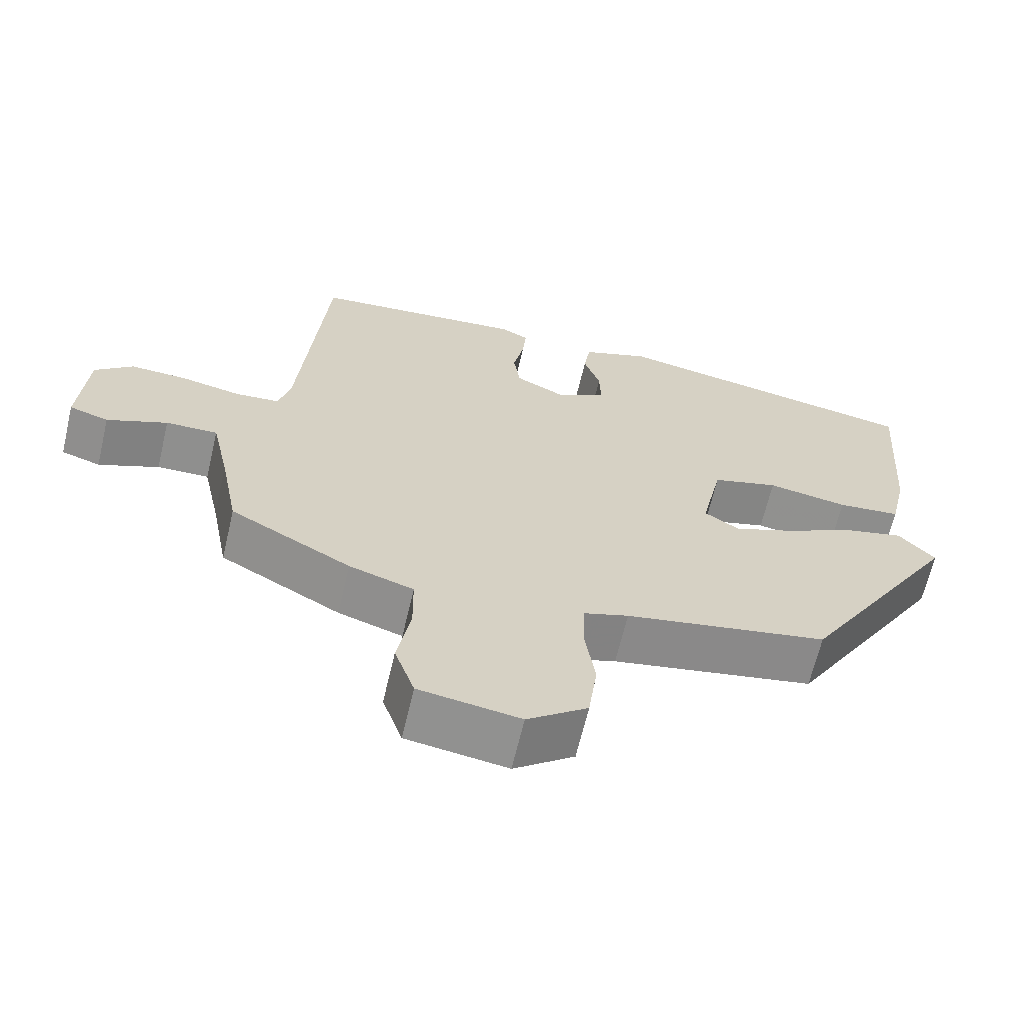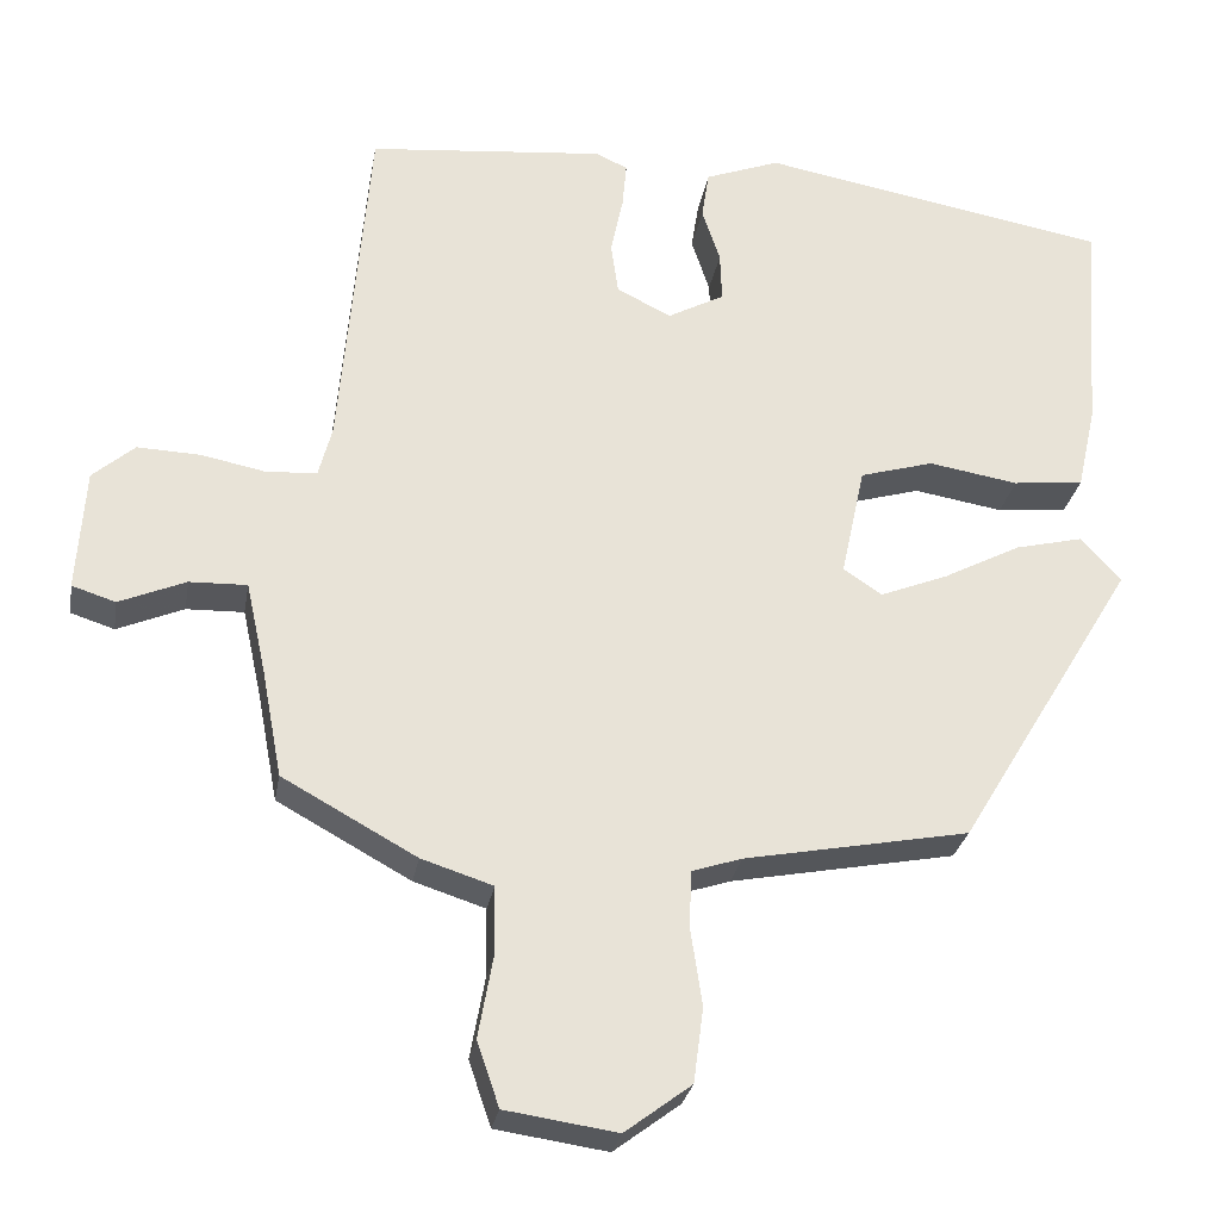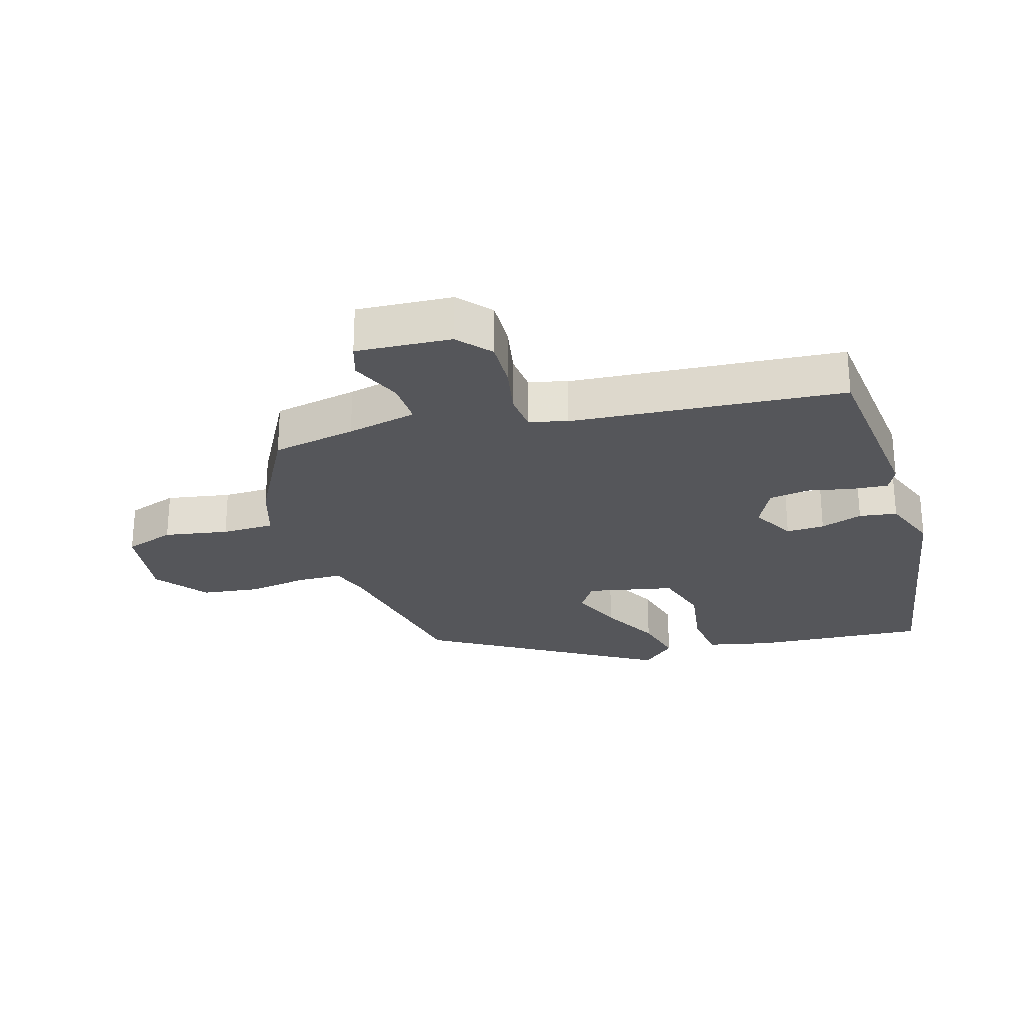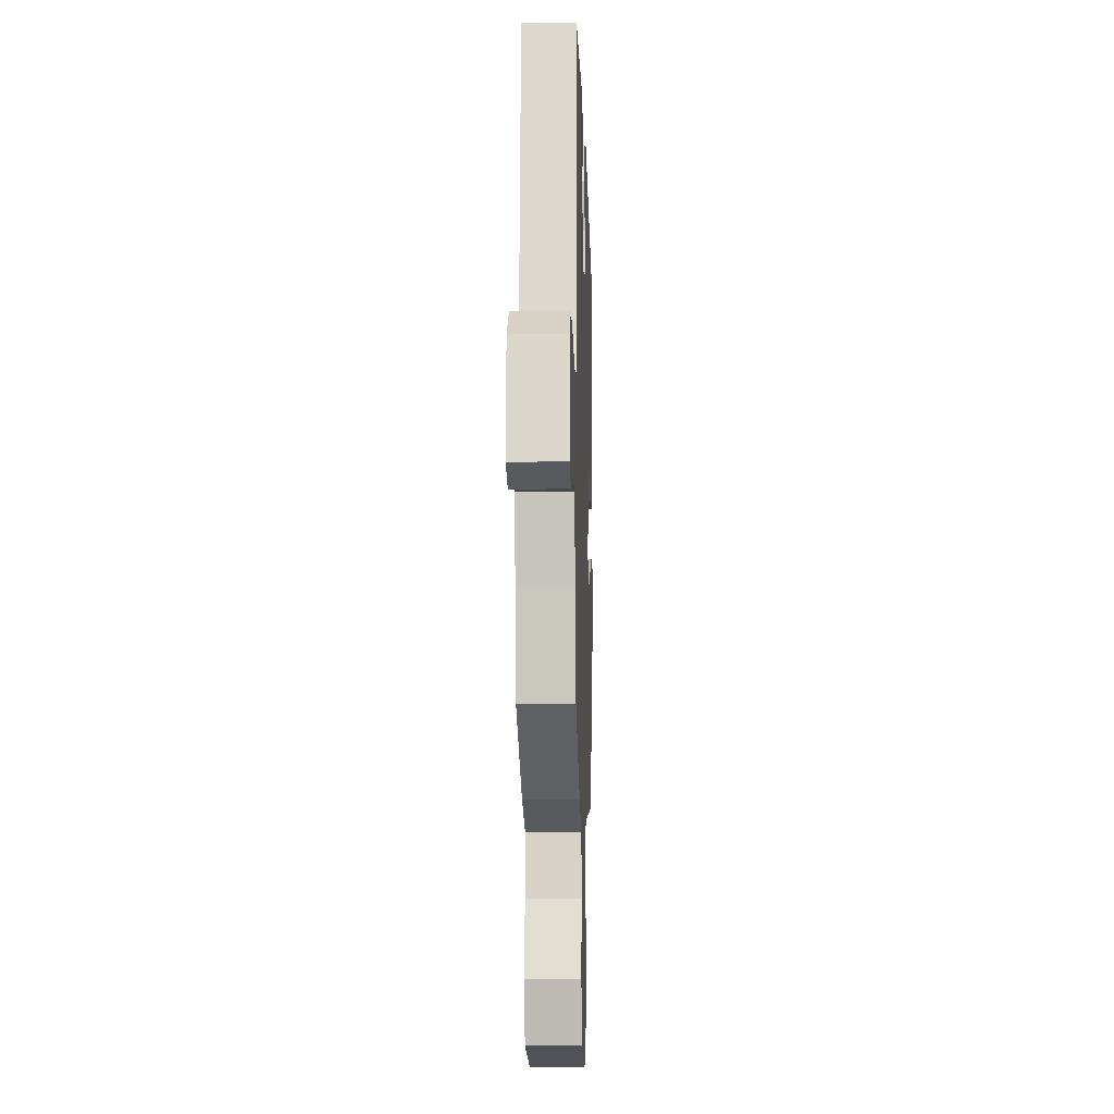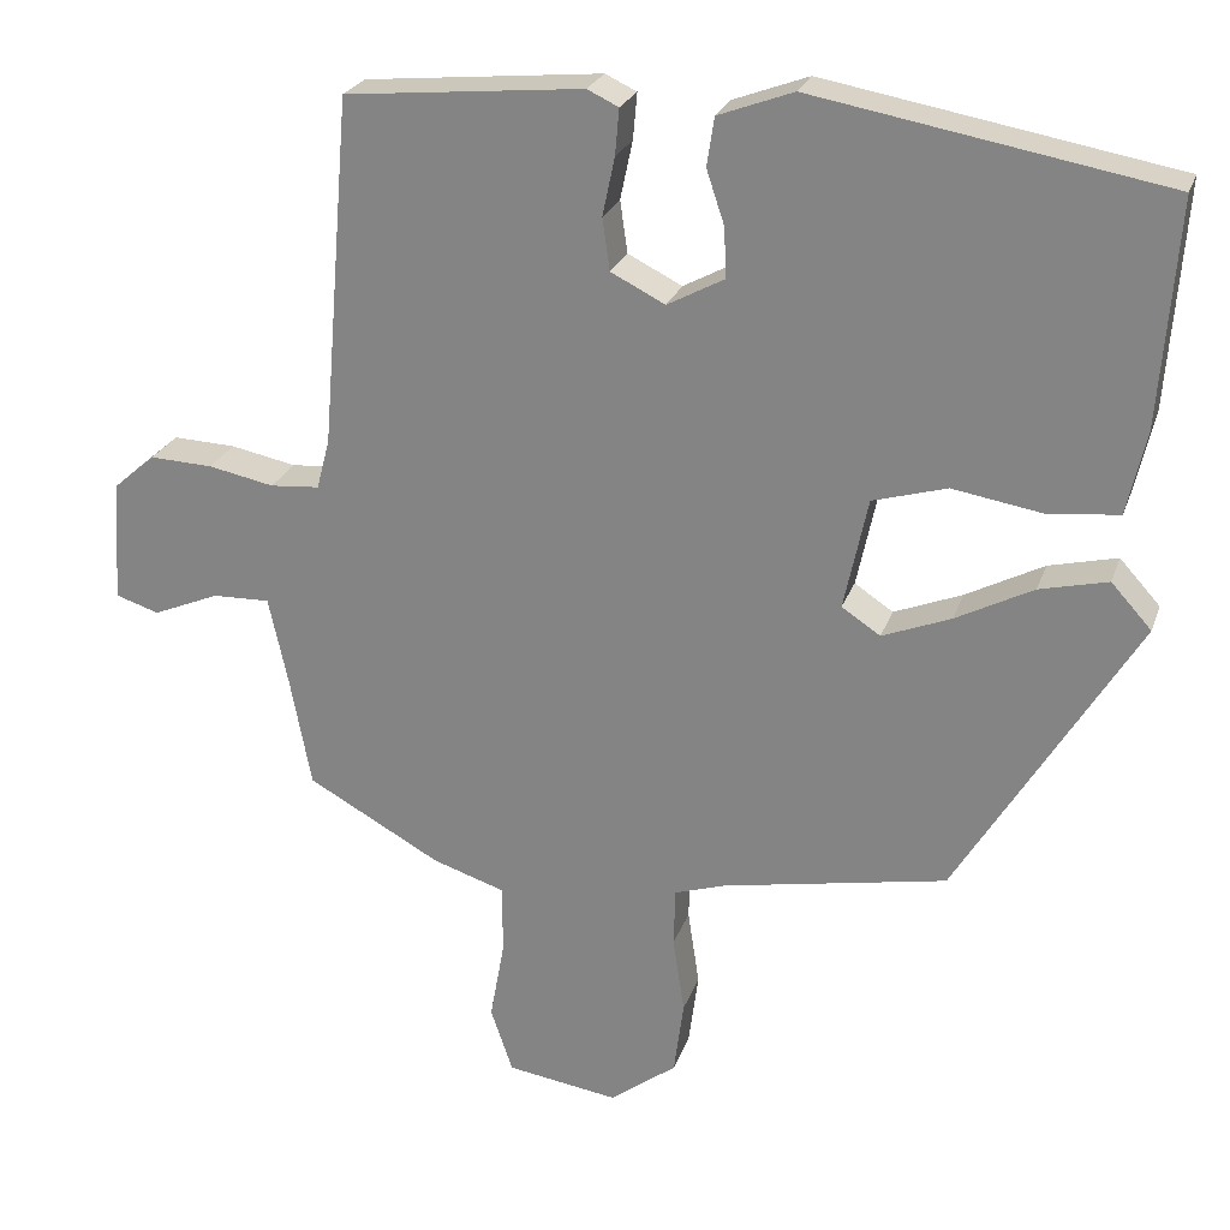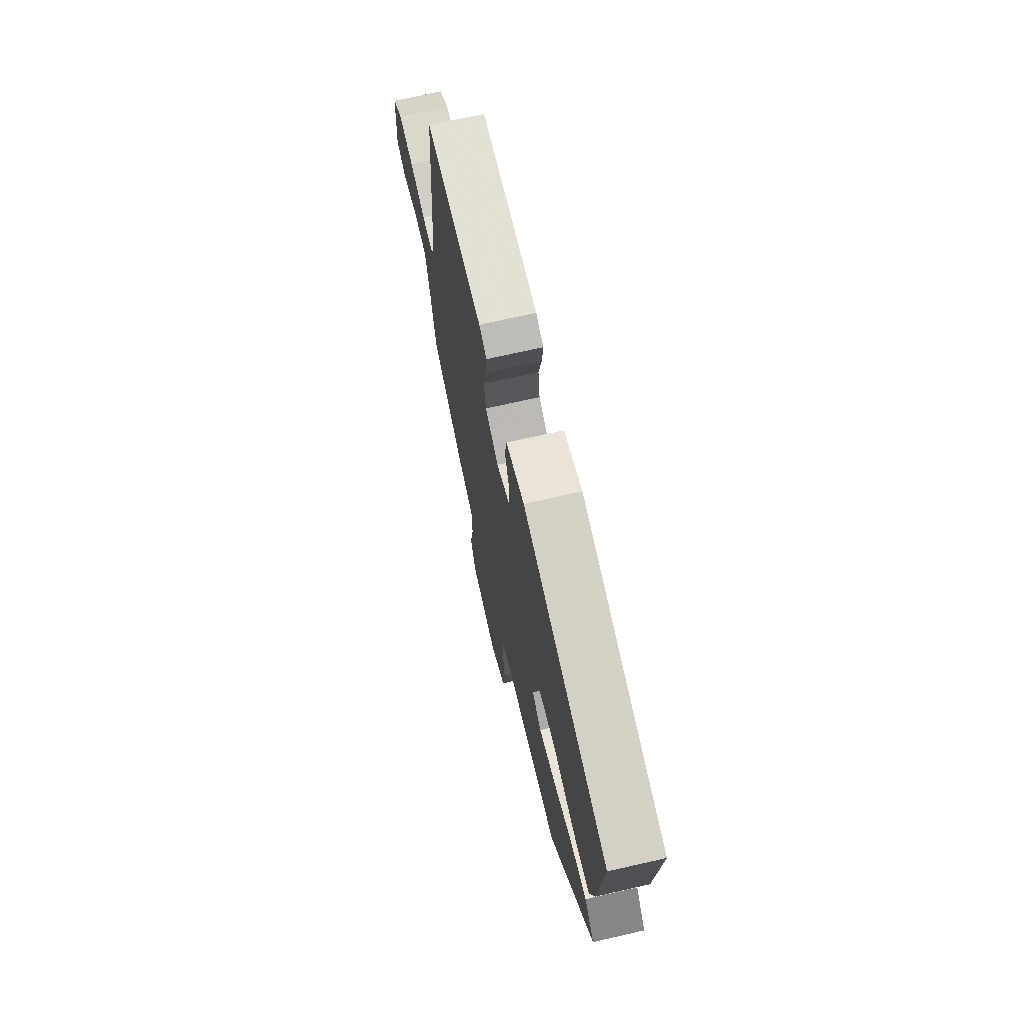
<metadata>
{"format":"obj","ext":"obj","renderer":"f3d","projection":"perspective","resolution":1024,"background":"white","views":[{"elev":-65.4,"azim":-13.2,"up":"+Z"},{"elev":-27.6,"azim":-9.7,"up":"+Z"},{"elev":-25.9,"azim":-73.0,"up":"+Y"},{"elev":-13.1,"azim":-88.1,"up":"+Z"},{"elev":24.6,"azim":16.8,"up":"+Z"},{"elev":71.1,"azim":77.2,"up":"+Z"}]}
</metadata>
<code>
v 0.527 0.07 0.445
v 0.507 0.07 0.174
v 0.484 0.07 0.072
v 0.398 0.07 0.063
v 0.289 0.07 0.081
v 0.199 0.07 0.055
v 0.17 0.07 -0.081
v 0.217 0.07 -0.112
v 0.3 0.07 -0.079
v 0.394 0.07 -0.03
v 0.477 0.07 -0.01
v 0.526 0.07 -0.064
v 0.309 0.07 -0.422
v 0.035 0.07 -0.474
v -0.026 0.07 -0.494
v -0.028 0.07 -0.565
v -0.014 0.07 -0.658
v -0.026 0.07 -0.749
v -0.107 0.07 -0.81
v -0.243 0.07 -0.79
v -0.27 0.07 -0.711
v -0.252 0.07 -0.611
v -0.253 0.07 -0.528
v -0.34 0.07 -0.5
v -0.503 0.07 -0.41
v -0.528 0.07 -0.278
v -0.552 0.07 -0.168
v -0.622 0.07 -0.17
v -0.703 0.07 -0.204
v -0.756 0.07 -0.187
v -0.746 0.07 -0.038
v -0.695 0.07 0.006
v -0.618 0.07 0.003
v -0.538 0.07 -0.013
v -0.478 0.07 -0.008
v -0.462 0.07 0.052
v -0.426 0.07 0.478
v -0.137 0.07 0.506
v -0.099 0.07 0.488
v -0.104 0.07 0.432
v -0.119 0.07 0.361
v -0.11 0.07 0.298
v -0.044 0.07 0.265
v 0.025 0.07 0.302
v 0.023 0.07 0.362
v 0.001 0.07 0.428
v 0.01 0.07 0.487
v 0.101 0.07 0.521
v 0.527 0 0.445
v 0.507 0 0.174
v 0.484 0 0.072
v 0.398 0 0.063
v 0.289 0 0.081
v 0.199 0 0.055
v 0.17 0 -0.081
v 0.217 0 -0.112
v 0.3 0 -0.079
v 0.394 0 -0.03
v 0.477 0 -0.01
v 0.526 0 -0.064
v 0.309 0 -0.422
v 0.035 0 -0.474
v -0.026 0 -0.494
v -0.028 0 -0.565
v -0.014 0 -0.658
v -0.026 0 -0.749
v -0.107 0 -0.81
v -0.243 0 -0.79
v -0.27 0 -0.711
v -0.252 0 -0.611
v -0.253 0 -0.528
v -0.34 0 -0.5
v -0.503 0 -0.41
v -0.528 0 -0.278
v -0.552 0 -0.168
v -0.622 0 -0.17
v -0.703 0 -0.204
v -0.756 0 -0.187
v -0.746 0 -0.038
v -0.695 0 0.006
v -0.618 0 0.003
v -0.538 0 -0.013
v -0.478 0 -0.008
v -0.462 0 0.052
v -0.426 0 0.478
v -0.137 0 0.506
v -0.099 0 0.488
v -0.104 0 0.432
v -0.119 0 0.361
v -0.11 0 0.298
v -0.044 0 0.265
v 0.025 0 0.302
v 0.023 0 0.362
v 0.001 0 0.428
v 0.01 0 0.487
v 0.101 0 0.521
f 3 4 5
f 2 3 5
f 1 2 5
f 48 1 5
f 47 48 5
f 46 47 5
f 45 46 5
f 44 45 5 6
f 43 44 6 7
f 42 43 7
f 39 40 41
f 38 39 41
f 37 38 41
f 36 37 41
f 35 36 41 42
f 32 33 34
f 31 32 34
f 30 31 34
f 29 30 34
f 28 29 34
f 27 28 34 35
f 35 42 7
f 27 35 7
f 26 27 7
f 26 7 8
f 25 26 8
f 24 25 8
f 23 24 8
f 20 21 22
f 19 20 22
f 18 19 22
f 17 18 22
f 16 17 22
f 15 16 22 23
f 12 13 14
f 11 12 14
f 10 11 14
f 9 10 14
f 14 15 23
f 9 14 23
f 8 9 23
f 53 52 51
f 53 51 50
f 53 50 49
f 53 49 96
f 53 96 95
f 53 95 94
f 53 94 93
f 54 53 93 92
f 55 54 92 91
f 55 91 90
f 89 88 87
f 89 87 86
f 89 86 85
f 89 85 84
f 90 89 84 83
f 82 81 80
f 82 80 79
f 82 79 78
f 82 78 77
f 82 77 76
f 83 82 76 75
f 55 90 83
f 55 83 75
f 55 75 74
f 56 55 74
f 56 74 73
f 56 73 72
f 56 72 71
f 70 69 68
f 70 68 67
f 70 67 66
f 70 66 65
f 70 65 64
f 71 70 64 63
f 62 61 60
f 62 60 59
f 62 59 58
f 62 58 57
f 71 63 62
f 71 62 57
f 71 57 56
f 1 49 50 2
f 2 50 51 3
f 3 51 52 4
f 4 52 53 5
f 5 53 54 6
f 6 54 55 7
f 7 55 56 8
f 8 56 57 9
f 9 57 58 10
f 10 58 59 11
f 11 59 60 12
f 12 60 61 13
f 13 61 62 14
f 14 62 63 15
f 15 63 64 16
f 16 64 65 17
f 17 65 66 18
f 18 66 67 19
f 19 67 68 20
f 20 68 69 21
f 21 69 70 22
f 22 70 71 23
f 23 71 72 24
f 24 72 73 25
f 25 73 74 26
f 26 74 75 27
f 27 75 76 28
f 28 76 77 29
f 29 77 78 30
f 30 78 79 31
f 31 79 80 32
f 32 80 81 33
f 33 81 82 34
f 34 82 83 35
f 35 83 84 36
f 36 84 85 37
f 37 85 86 38
f 38 86 87 39
f 39 87 88 40
f 40 88 89 41
f 41 89 90 42
f 42 90 91 43
f 43 91 92 44
f 44 92 93 45
f 45 93 94 46
f 46 94 95 47
f 47 95 96 48
f 48 96 49 1

</code>
